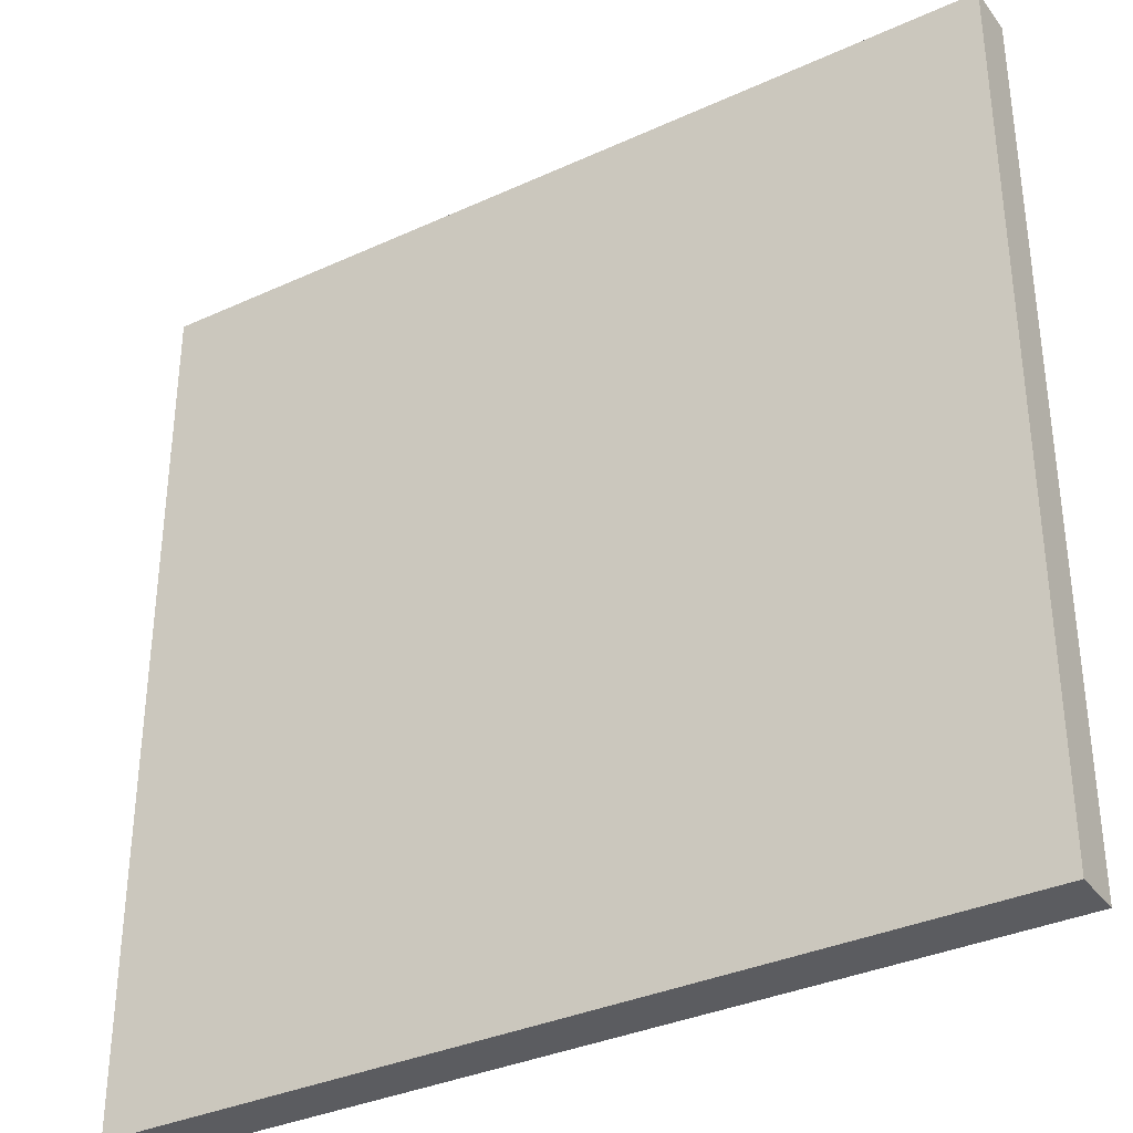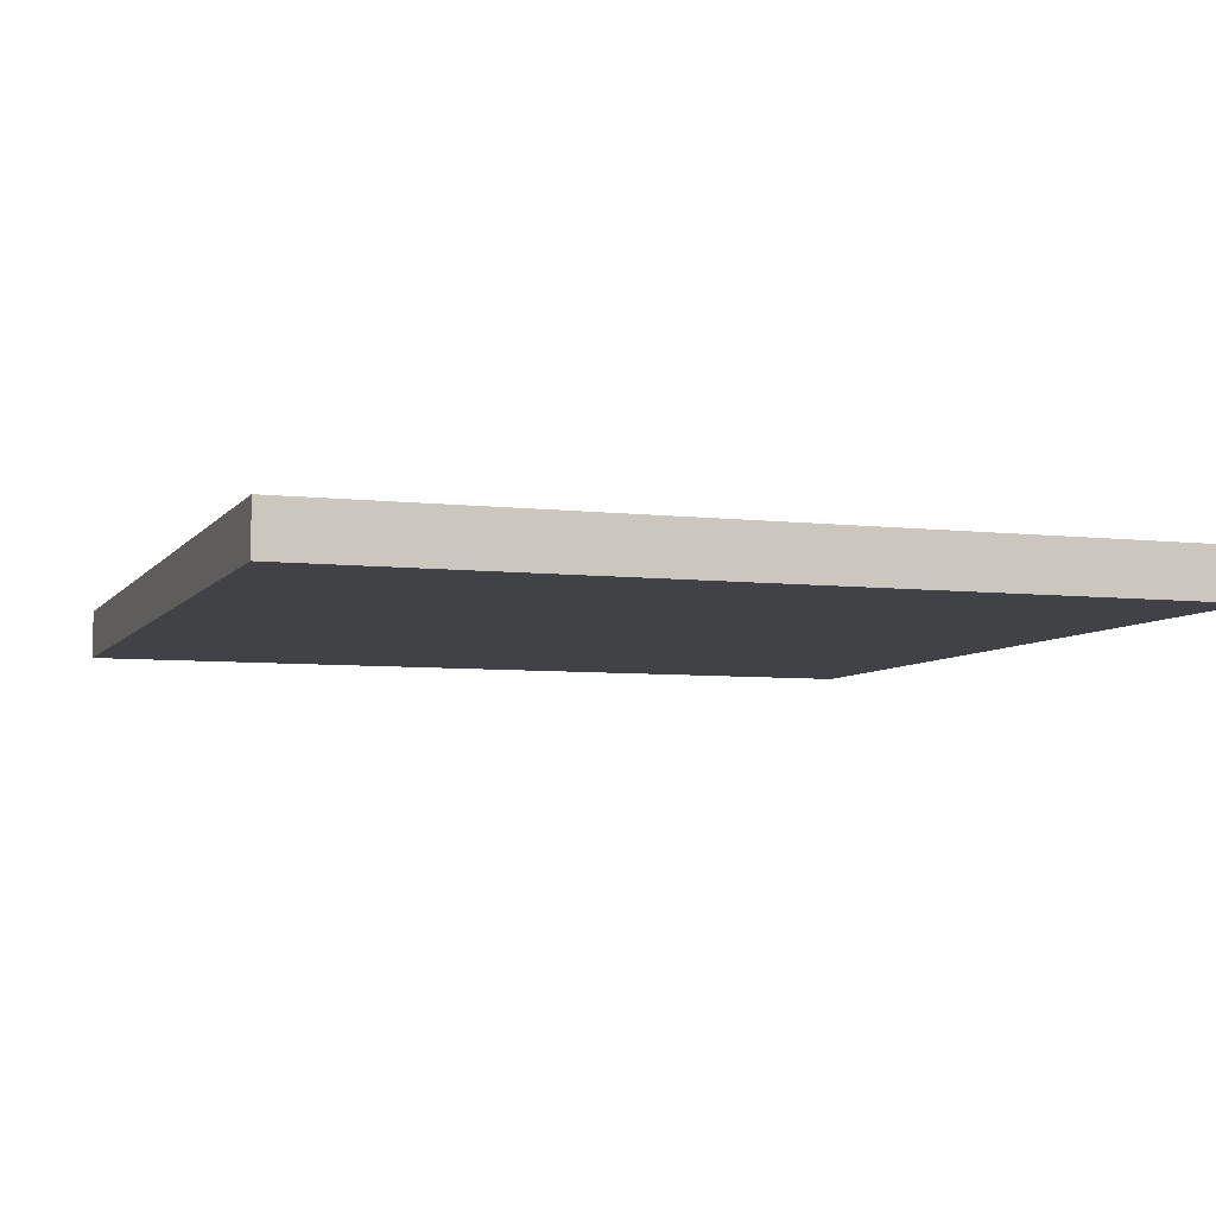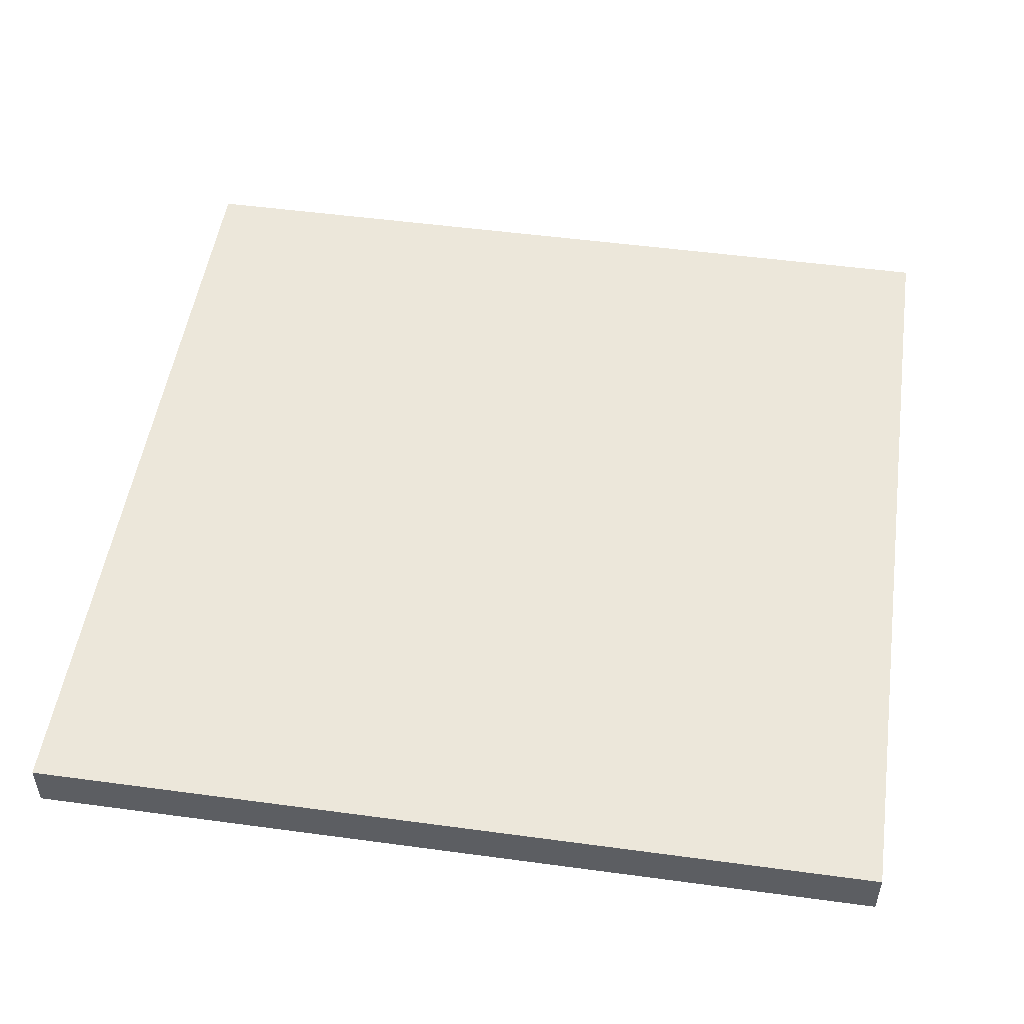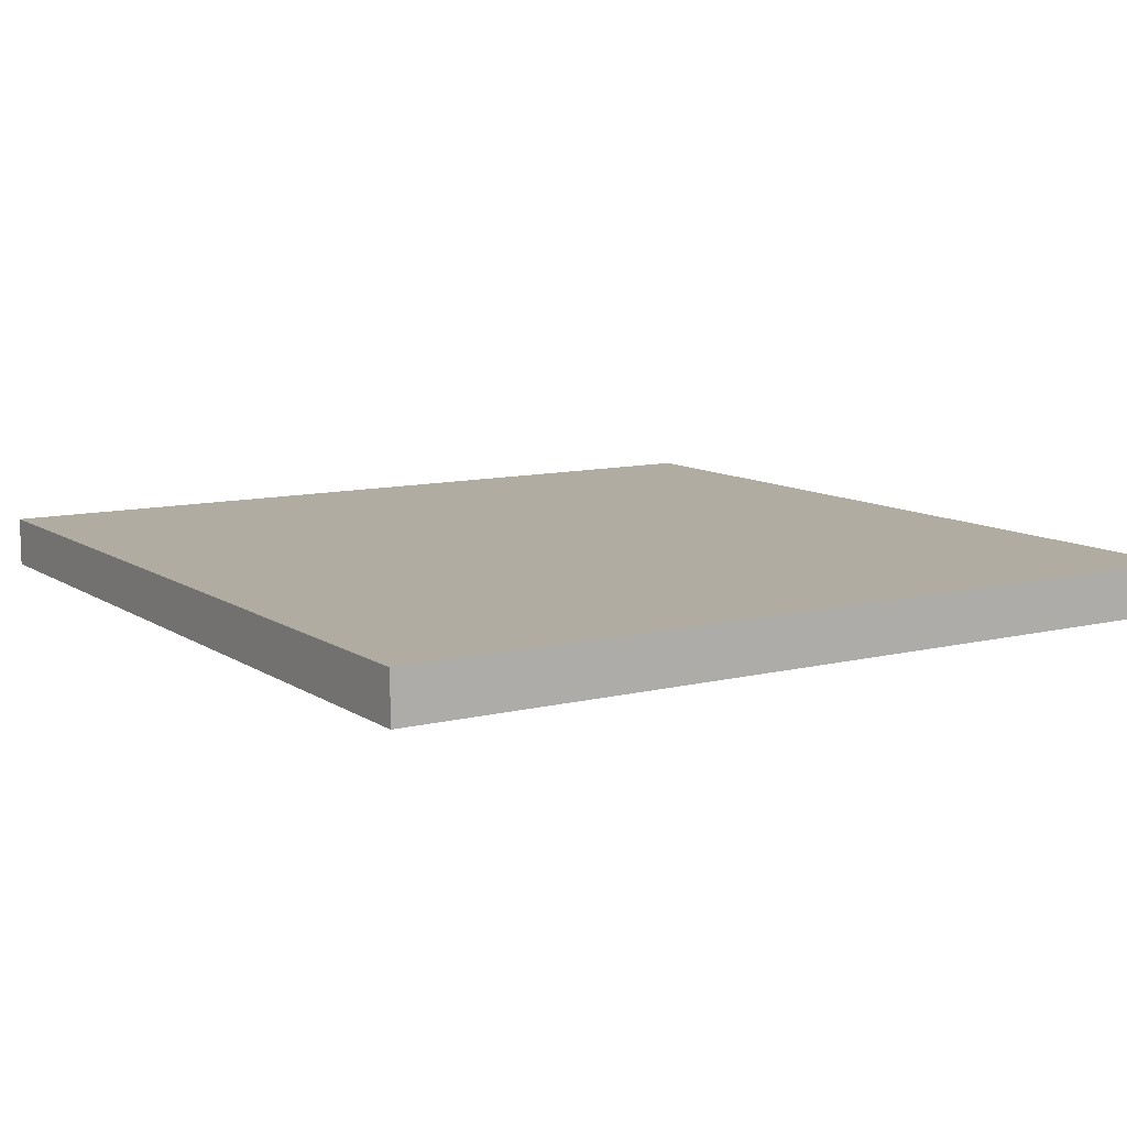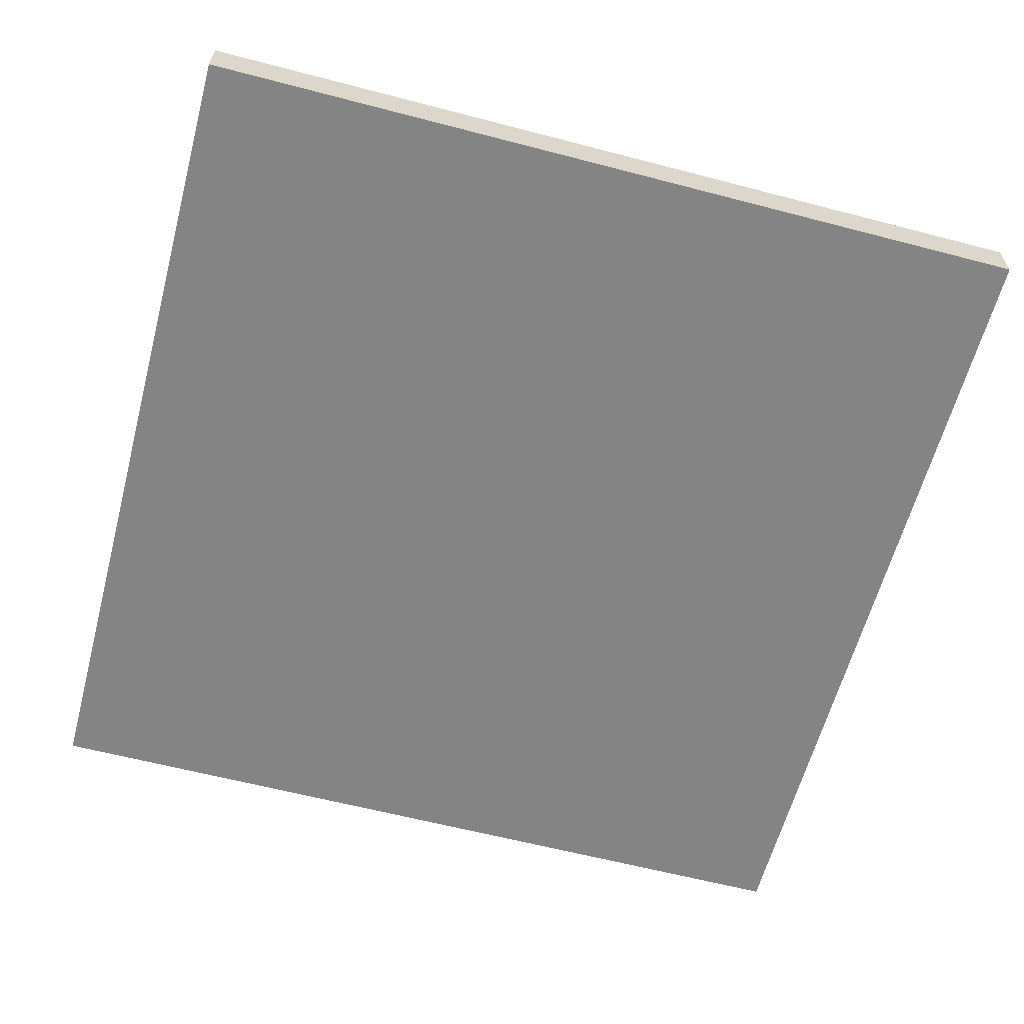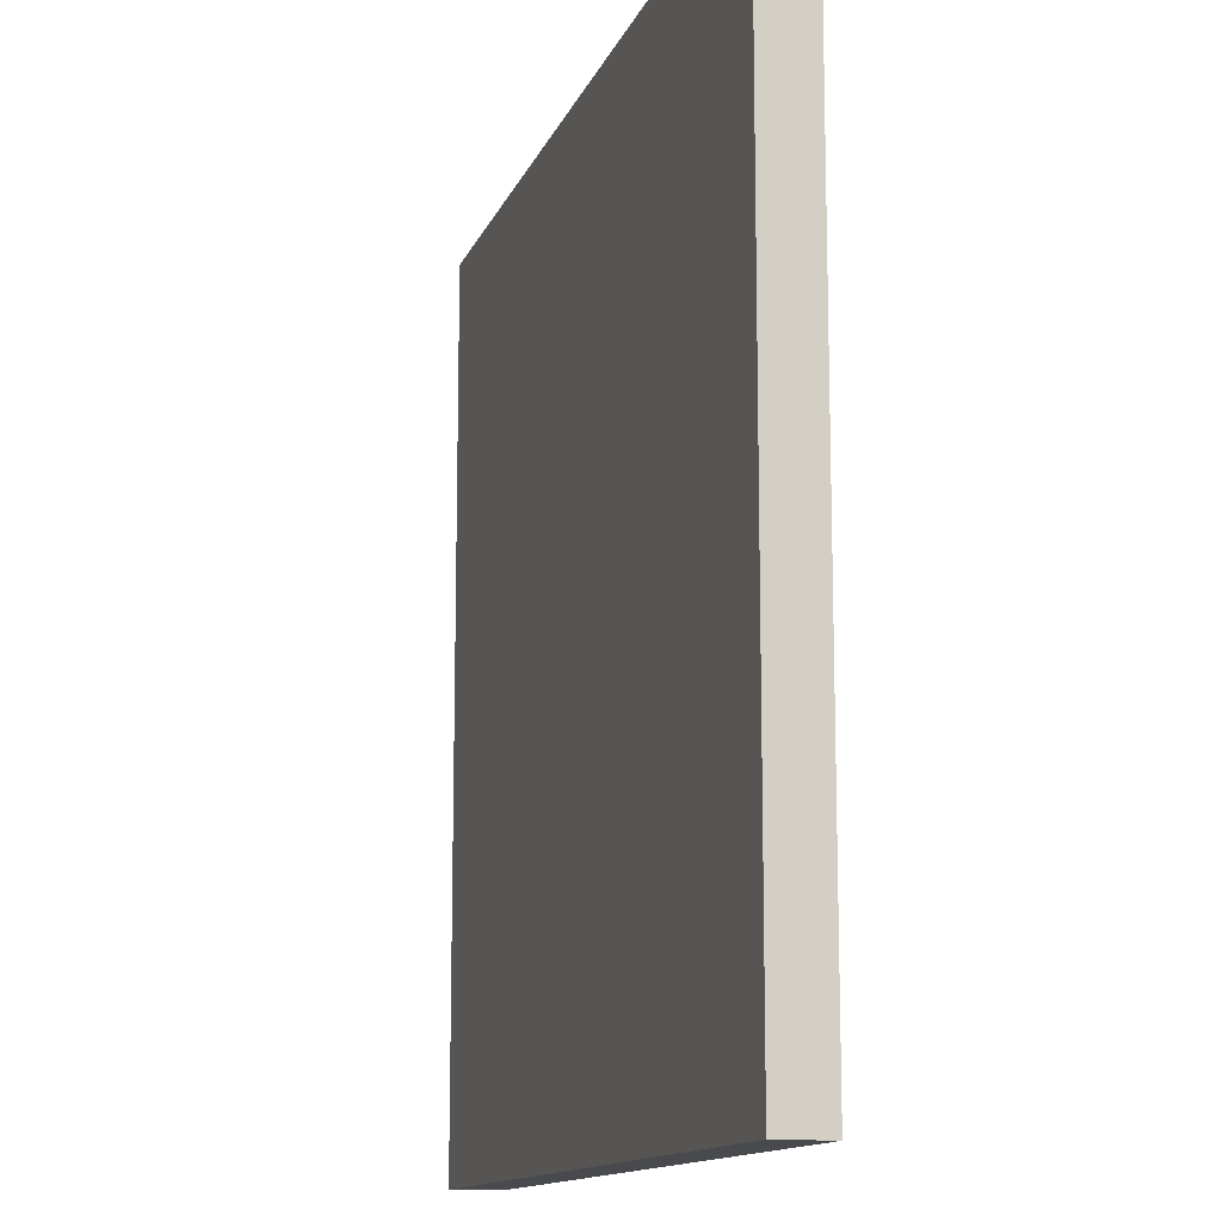
<metadata>
{"format":"obj","ext":"obj","renderer":"f3d","projection":"perspective","resolution":1024,"background":"white","views":[{"elev":-34.7,"azim":31.5,"up":"+Z"},{"elev":-6.2,"azim":160.6,"up":"+Y"},{"elev":50.8,"azim":8.4,"up":"+Y"},{"elev":10.2,"azim":147.8,"up":"+Y"},{"elev":-61.5,"azim":-14.9,"up":"+Y"},{"elev":-13.0,"azim":73.9,"up":"+Z"}]}
</metadata>
<code>
o Cube.001
v 0.7317 0.04227 -0.7317
v 0.7317 0.04227 0.7317
v -0.7317 0.04227 -0.7317
v 0.7317 -0.04227 -0.7317
v -0.7317 -0.04227 -0.7317
v 0.7317 -0.04227 0.7317
v -0.7317 0.04227 0.7317
v -0.7317 -0.04227 0.7317
f 1 3 2
f 4 6 5
f 1 6 4
f 2 7 6
f 7 3 8
f 4 5 1
f 2 3 7
f 5 6 8
f 2 6 1
f 6 7 8
f 8 3 5
f 1 5 3

</code>
